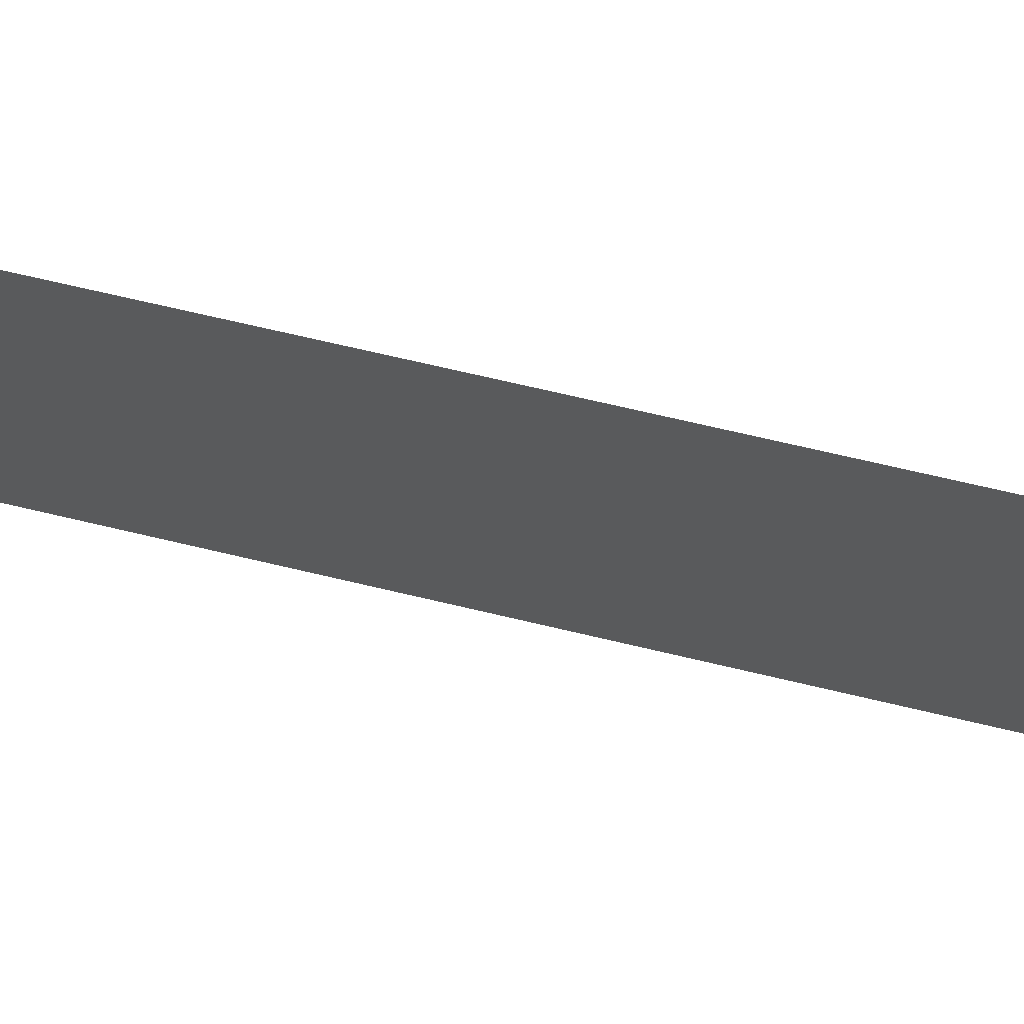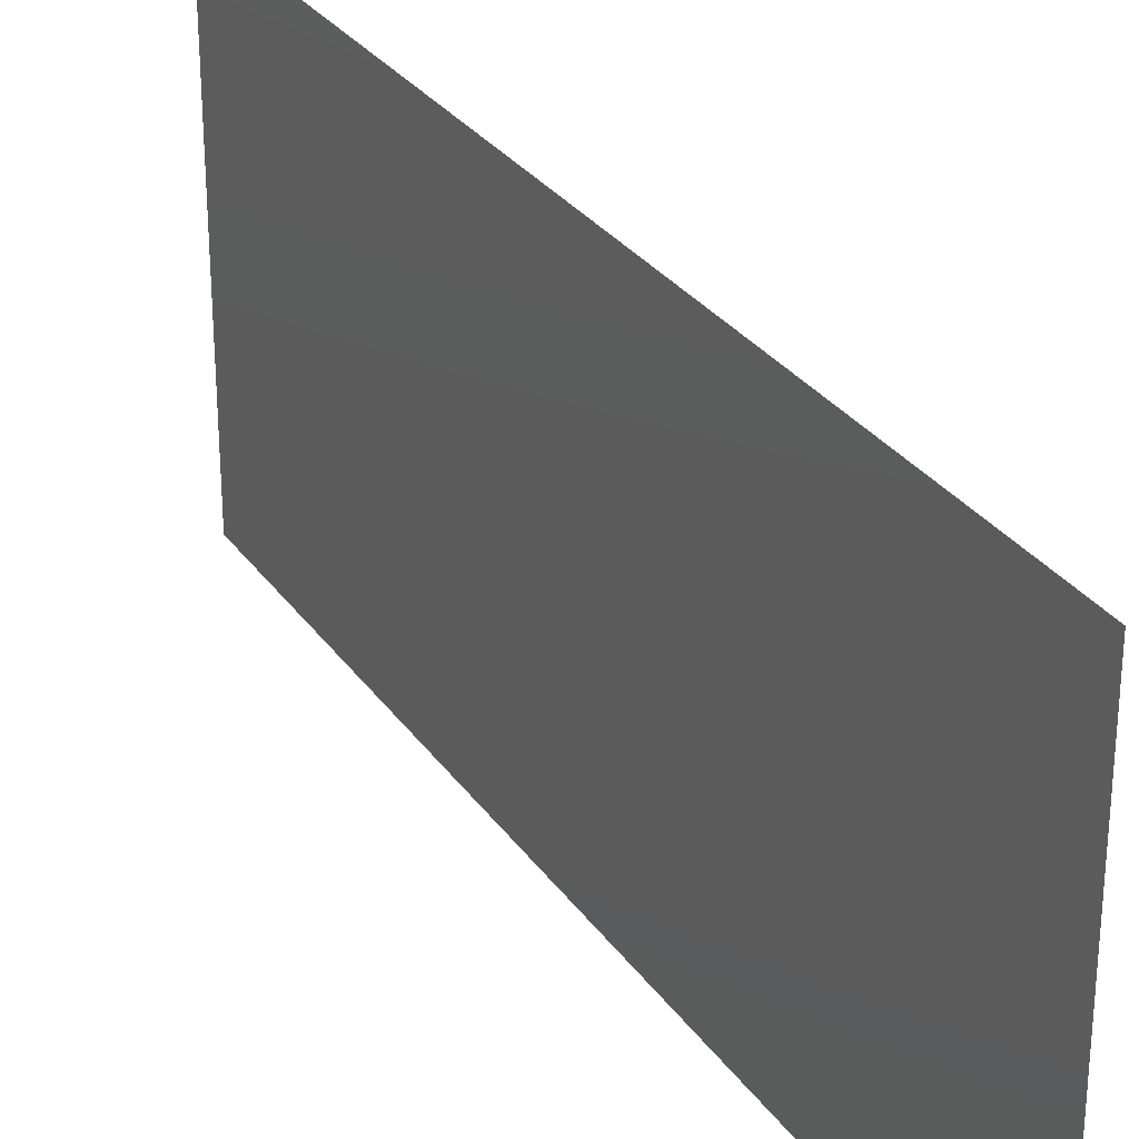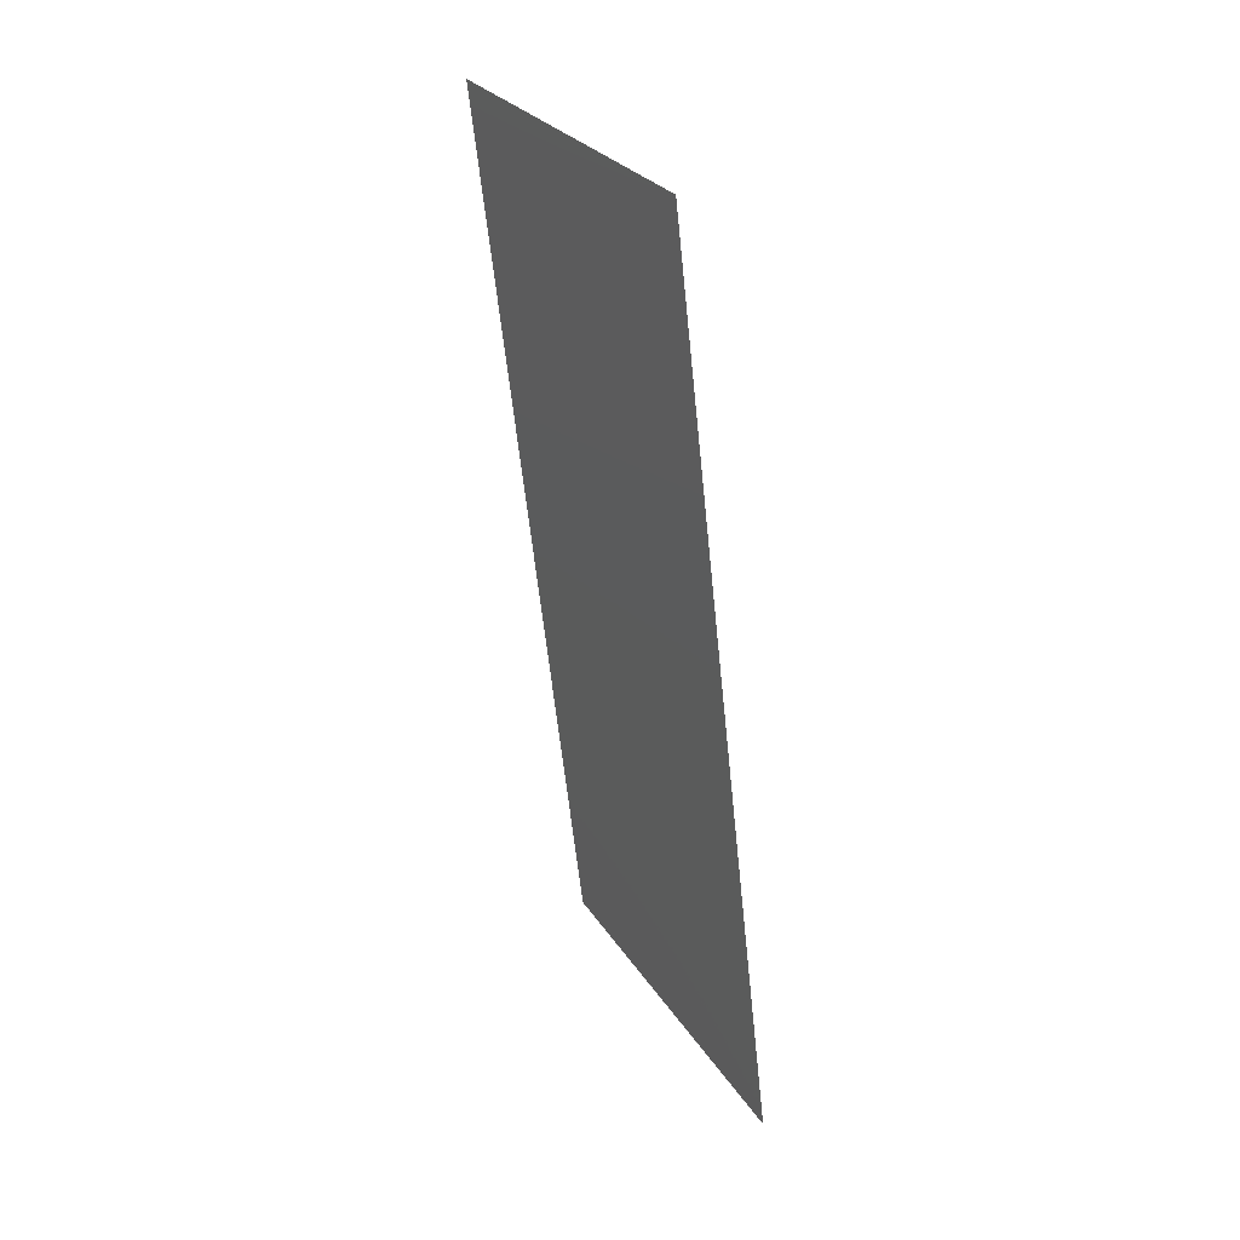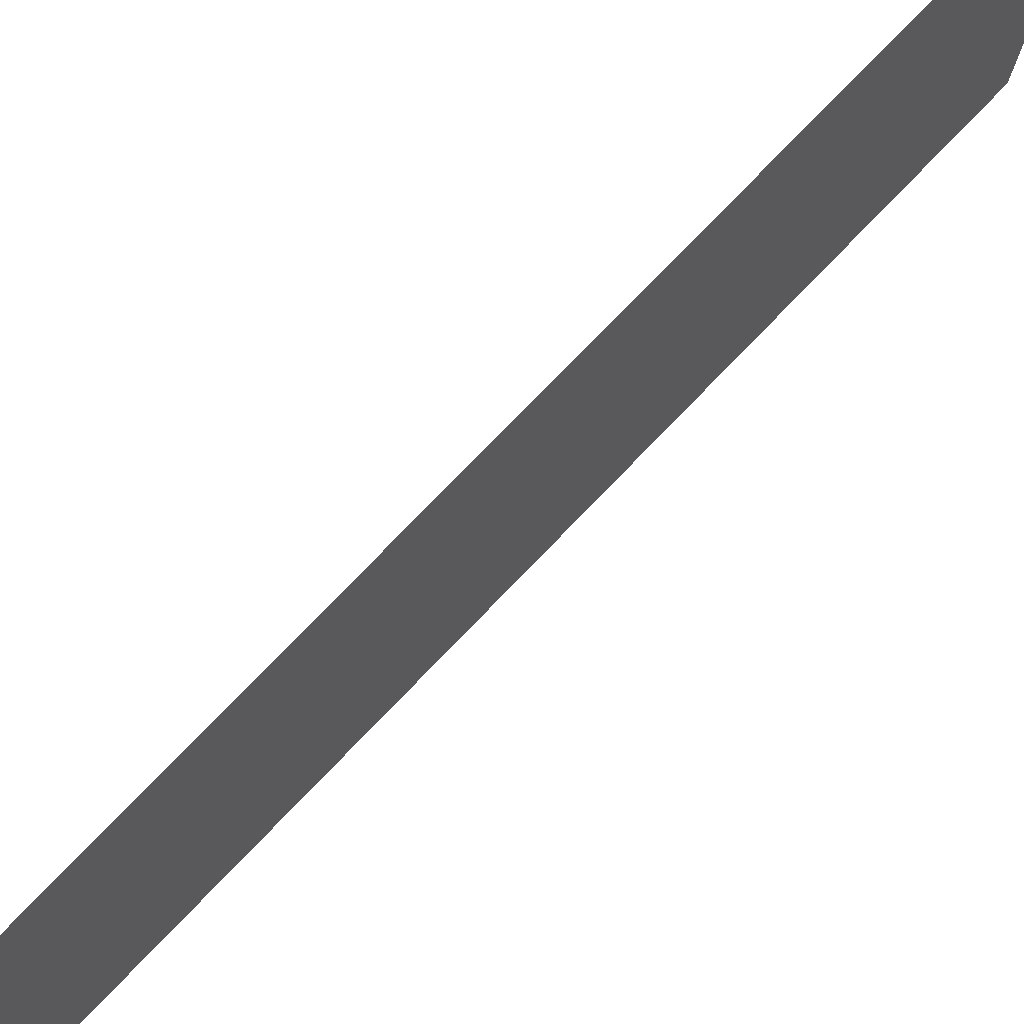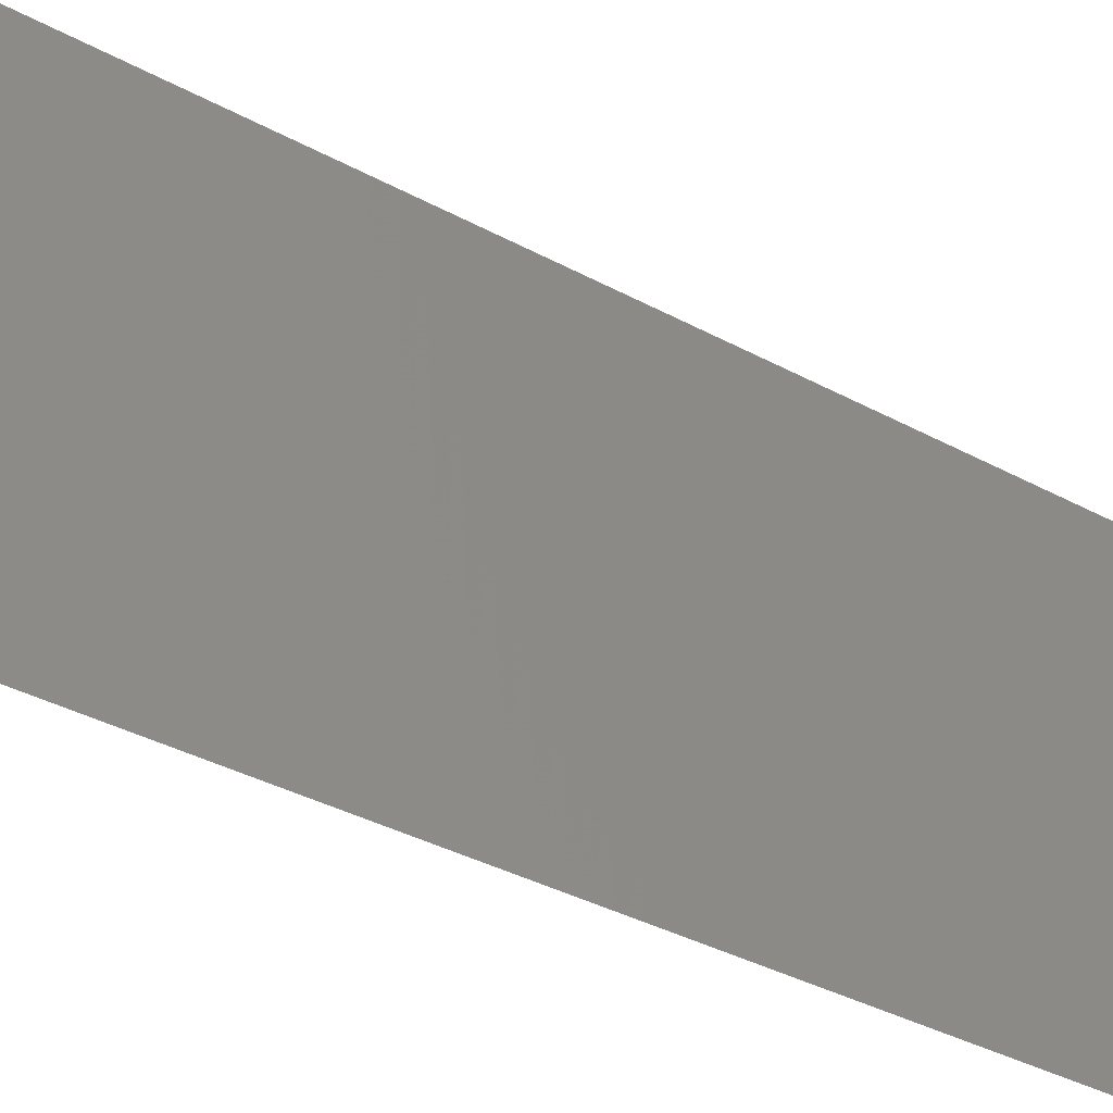
<metadata>
{"format":"stl","ext":"stl","renderer":"f3d","projection":"perspective","resolution":1024,"background":"white","views":[{"elev":71.0,"azim":-83.3,"up":"+Z"},{"elev":29.3,"azim":-34.7,"up":"+Z"},{"elev":27.4,"azim":154.1,"up":"+Y"},{"elev":76.9,"azim":-142.6,"up":"+Z"},{"elev":-36.6,"azim":-131.8,"up":"+Z"}]}
</metadata>
<code>
# stl→obj: 18 verts, 22 faces
v 0.01322 0.04513 0.02
v 0.01224 0.03665 0.01175
v 0.01322 0.04513 0.01
v 0.008 0 0
v 0.00898 0.00848 0.008245
v 0.008 0 0.01
v 0.01061 0.02257 0.02
v 0.01121 0.02781 0.01024
v 0.01191 0.03385 0.02
v 0.01061 0.02257 0
v 0.01001 0.0174 0.00968
v 0.009304 0.01128 0
v 0.009304 0.01128 0.02
v 0.008629 0.00544 0.015
v 0.01191 0.03385 0
v 0.01259 0.03969 0.005
v 0.01322 0.04513 0
v 0.008 0 0.02
f 1 2 3
f 4 5 6
f 7 8 9
f 10 11 12
f 12 5 4
f 9 2 1
f 11 8 7
f 10 8 11
f 13 14 5
f 15 16 2
f 15 8 10
f 13 11 7
f 15 2 8
f 13 5 11
f 17 16 15
f 18 14 13
f 8 2 9
f 11 5 12
f 3 16 17
f 6 14 18
f 5 14 6
f 2 16 3

</code>
